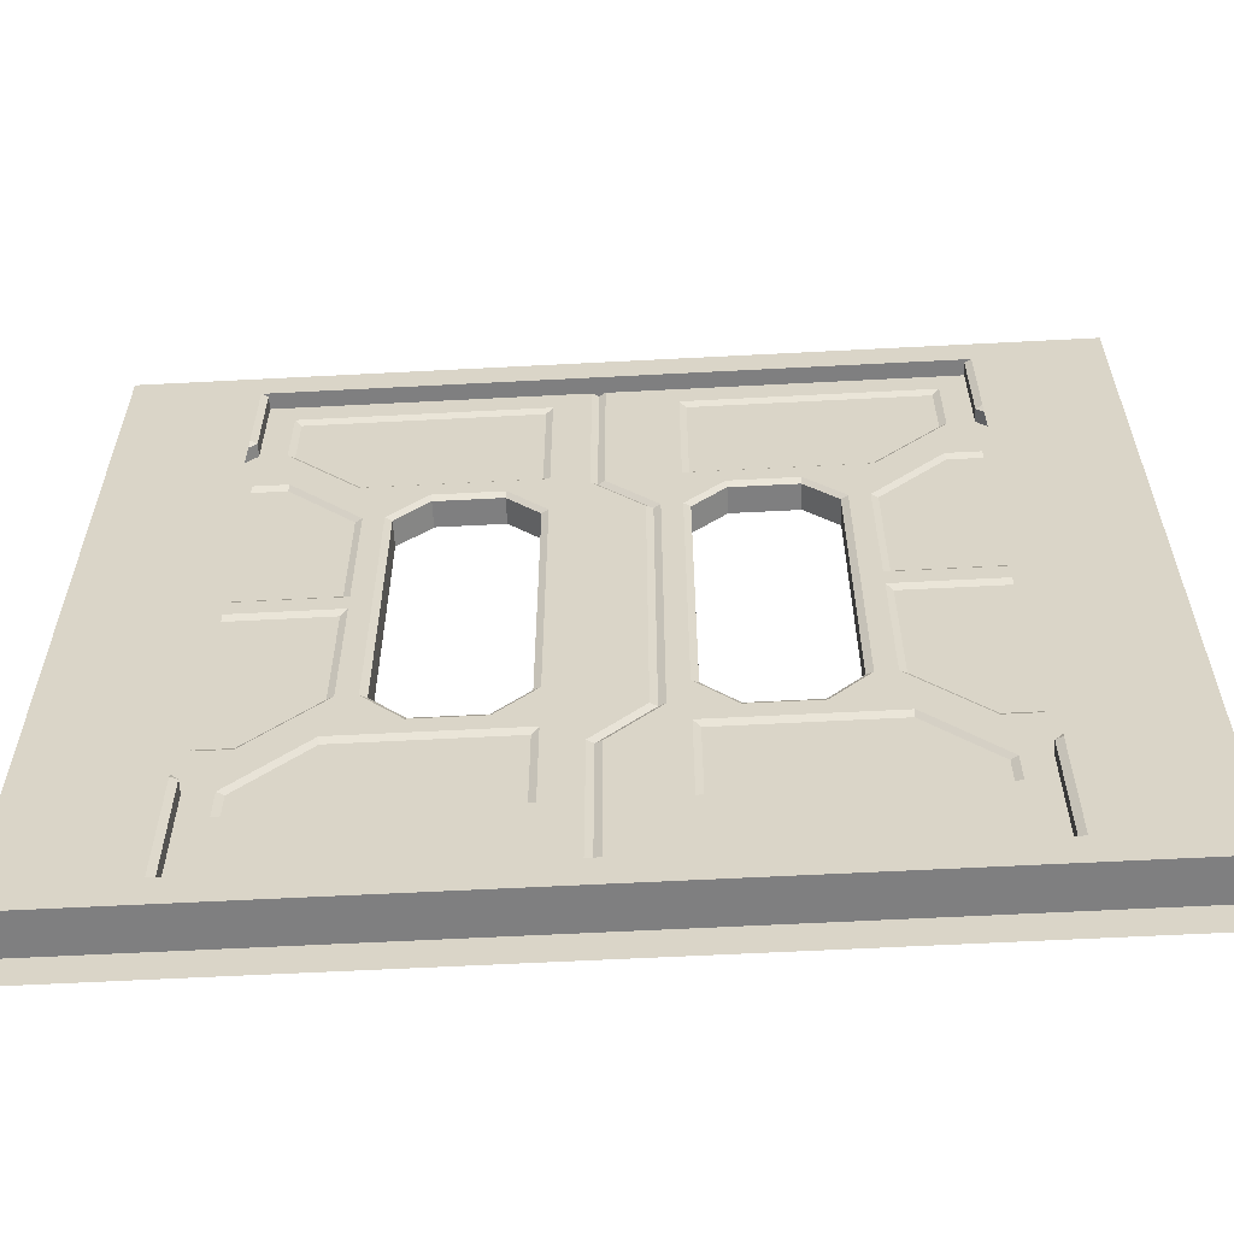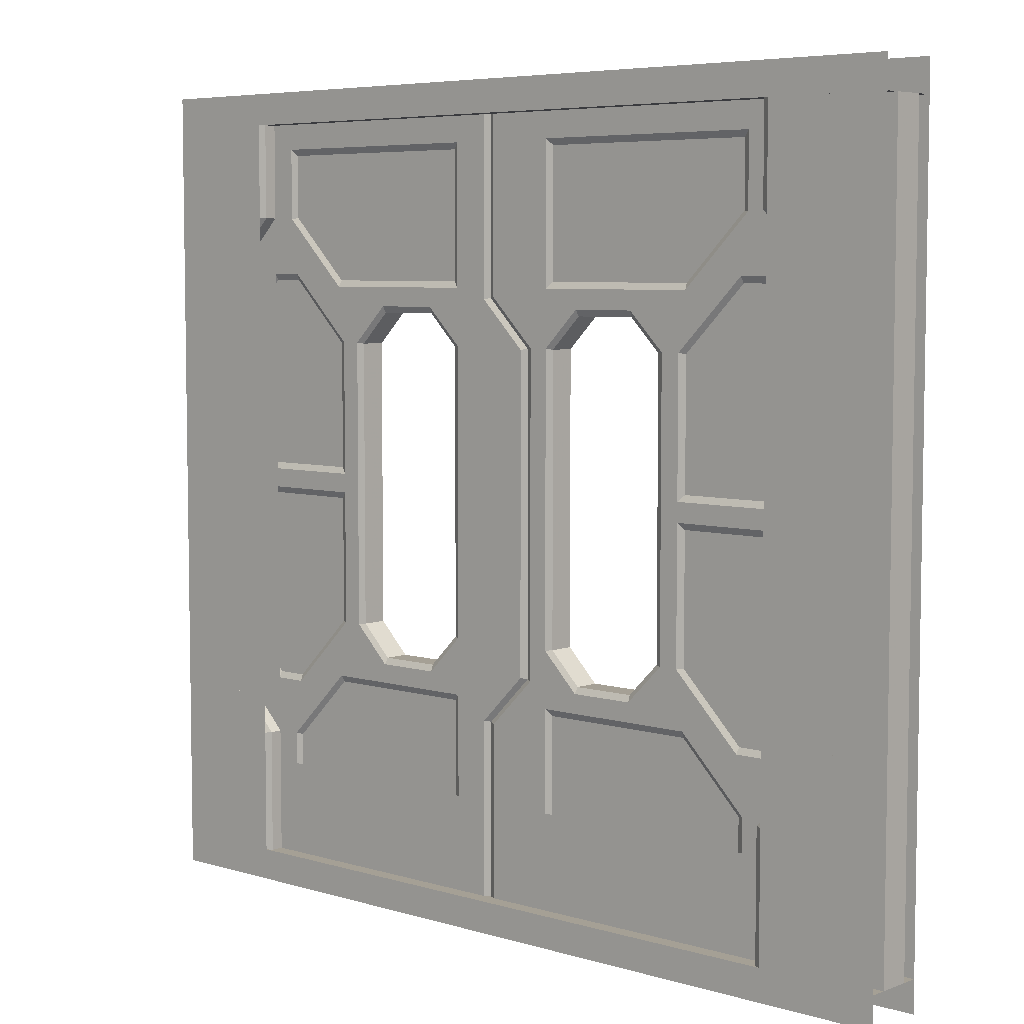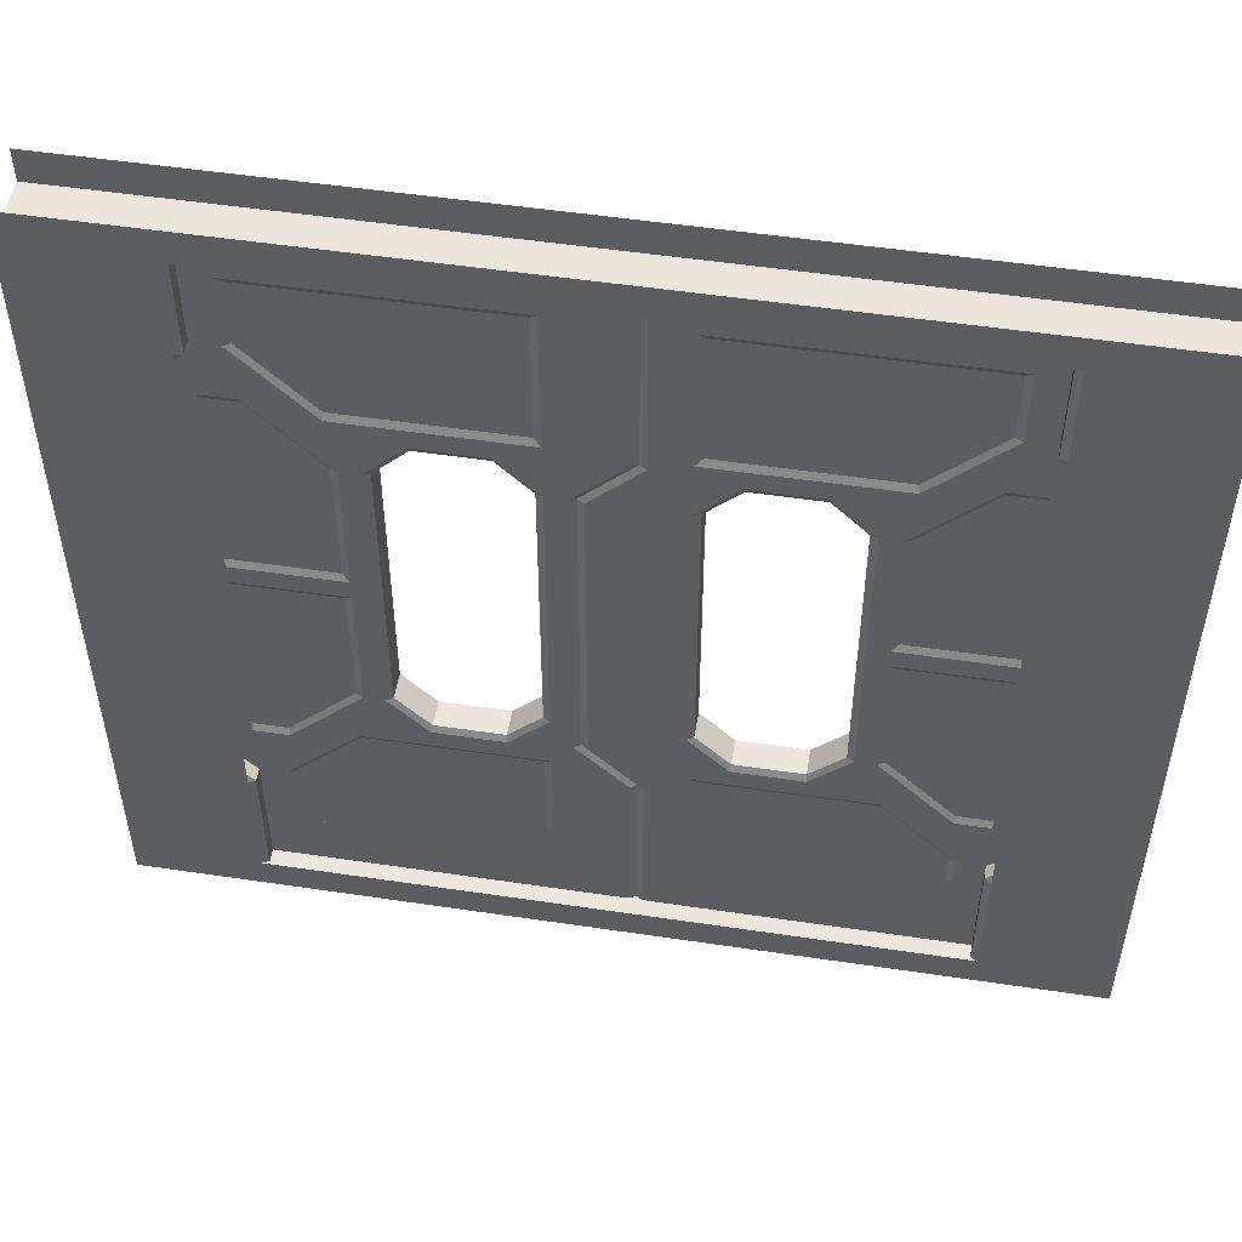
<metadata>
{"format":"obj","ext":"obj","renderer":"f3d","projection":"perspective","resolution":1024,"background":"white","views":[{"elev":-59.8,"azim":-176.9,"up":"+Y"},{"elev":5.9,"azim":-137.8,"up":"+Y"},{"elev":51.9,"azim":9.2,"up":"+Y"}]}
</metadata>
<code>
o Door_Secondary_Cube.004
v 0.05 0 0.04
v -0.2 0.2 0.04
v 0.05 0.3 0.04
v -0.2971 0.68 0.05
v -0.3 0.7 0.04
v -1.003 0.58 0.05
v -0.3 1.8 0.04
v -0.2 1.7 0.04
v -0.92 0.4029 0.05
v -0.7029 0.62 0.05
v -0.6 1.7 0.04
v -0.2 1.9 0.04
v -0.2 2.3 0.04
v -0.9 2.3 0.04
v -0.9 2.1 0.04
v -0.7 1.9 0.04
v -1.2 1.2 0.04
v -1 1.9 0.04
v -1.2 0.8 0.04
v -1 0.6 0.04
v -0.18 0.18 0.05
v -0.92 0.18 0.05
v -0.9 0.4 0.04
v -0.12 0.6971 0.05
v 0.03 0.5471 0.05
v -0.1 1.7 0.04
v -0.5 1.8 0.04
v -0.62 0.7971 0.05
v -0.5029 1.82 0.05
v -0.5029 0.68 0.05
v -0.62 1.703 0.05
v -0.18 1.703 0.05
v -0.7 0.6 0.04
v -0.2971 1.82 0.05
v -1.2 1.7 0.04
v -1.22 0.7971 0.05
v -0.68 1.703 0.05
v -1.22 1.28 0.05
v -0.68 0.7971 0.05
v -0.8971 0.58 0.05
v -0.68 1.22 0.05
v -1.22 1.22 0.05
v -0.9 0.3 0.04
v -0.9 0.2 0.04
v -0.2 0.3 0.04
v 0.05 2.4 0.04
v 0.03 0.3 0.05
v -1.4 2.4 0.05
v -0.2 0.6 0.04
v -0.2 0.8 0.04
v -1.22 1.703 0.05
v -0.5 0.7 0.04
v -0.7 0.8 0.04
v -0.7 1.3 0.04
v -0.7 1.2 0.04
v -1.2 1.3 0.04
v 0.03 0 0.05
v -0.18 0.3 0.05
v -0.92 0.3 0.05
v -1.4 0 0.05
v -0.18 0.62 0.05
v -0.12 1.703 0.05
v 0.03 1.853 0.05
v -0.18 0.7971 0.05
v -0.6 0.8 0.04
v -1.003 1.92 0.05
v -0.8971 1.92 0.05
v -0.7 1.7 0.04
v -0.9 1.9 0.04
v -0.68 1.28 0.05
v -0.9 0.6 0.04
v -1.4 0.3 0.05
v -0.92 2.097 0.05
v -0.7029 1.88 0.05
v -0.18 2.32 0.05
v -0.92 2.32 0.05
v -0.18 1.88 0.05
v 0.03 2.4 0.05
v 0.05 1.85 0.04
v -0.1 0.7 0.04
v 0.05 0.55 0.04
v 0.05 0 -0.04
v -0.2 0.2 -0.04
v 0.05 0.3 -0.04
v -0.2971 0.68 -0.05
v -0.3 0.7 -0.04
v -1.003 0.58 -0.05
v -0.3 1.8 -0.04
v -0.2 1.7 -0.04
v -0.92 0.4029 -0.05
v -0.7029 0.62 -0.05
v -0.6 1.7 -0.04
v -0.2 1.9 -0.04
v -0.2 2.3 -0.04
v -0.9 2.3 -0.04
v -0.9 2.1 -0.04
v -0.7 1.9 -0.04
v -1.2 1.2 -0.04
v -1 1.9 -0.04
v -1.2 0.8 -0.04
v -1 0.6 -0.04
v -0.18 0.18 -0.05
v -0.92 0.18 -0.05
v -0.9 0.4 -0.04
v -0.12 0.6971 -0.05
v 0.03 0.5471 -0.05
v -0.1 1.7 -0.04
v -0.5 1.8 -0.04
v -0.62 0.7971 -0.05
v -0.5029 1.82 -0.05
v -0.5029 0.68 -0.05
v -0.62 1.703 -0.05
v -0.18 1.703 -0.05
v -0.7 0.6 -0.04
v -0.2971 1.82 -0.05
v -1.2 1.7 -0.04
v -1.22 0.7971 -0.05
v -0.68 1.703 -0.05
v -1.22 1.28 -0.05
v -0.68 0.7971 -0.05
v -0.8971 0.58 -0.05
v -0.68 1.22 -0.05
v -1.22 1.22 -0.05
v -0.9 0.3 -0.04
v -0.9 0.2 -0.04
v -0.2 0.3 -0.04
v 0.05 2.4 -0.04
v 0.03 0.3 -0.05
v -1.4 2.4 -0.05
v -0.2 0.6 -0.04
v -0.2 0.8 -0.04
v -1.22 1.703 -0.05
v -0.5 0.7 -0.04
v -0.7 0.8 -0.04
v -0.7 1.3 -0.04
v -0.7 1.2 -0.04
v -1.2 1.3 -0.04
v 0.03 0 -0.05
v -0.18 0.3 -0.05
v -0.92 0.3 -0.05
v -1.4 0 -0.05
v -0.18 0.62 -0.05
v -0.12 1.703 -0.05
v 0.03 1.853 -0.05
v -0.18 0.7971 -0.05
v -0.6 0.8 -0.04
v -1.003 1.92 -0.05
v -0.8971 1.92 -0.05
v -0.7 1.7 -0.04
v -0.9 1.9 -0.04
v -0.68 1.28 -0.05
v -0.9 0.6 -0.04
v -1.4 0.3 -0.05
v -0.92 2.097 -0.05
v -0.7029 1.88 -0.05
v -0.18 2.32 -0.05
v -0.92 2.32 -0.05
v -0.18 1.88 -0.05
v 0.03 2.4 -0.05
v 0.05 1.85 -0.04
v -0.1 0.7 -0.04
v 0.05 0.55 -0.04
f 59 72 60 57 47 58 21 22
f 1 3 47 57
f 21 58 45 2
f 21 2 44 22
f 43 59 22 44
f 140 103 102 139 128 138 141 153
f 82 138 128 84
f 102 83 126 139
f 102 103 125 83
f 124 125 103 140
f 3 1 82 84
f 17 19 20 71 53 55
f 56 54 68 69 18 35
f 45 49 33 23 43 44 2
f 13 14 15 16 12
f 98 136 134 152 101 100
f 137 116 99 150 149 135
f 126 83 125 124 104 114 130
f 94 93 97 96 95
f 33 10 9 23
f 29 27 7 34
f 27 29 31 11
f 8 32 34 7
f 37 39 28 31
f 40 10 30 28 39
f 10 40 9
f 25 81 80 24
f 49 45 58 61
f 63 62 26 79
f 73 67 74
f 51 66 48
f 66 67 73 48
f 76 48 73
f 75 77 63 78
f 75 78 48 76
f 47 25 61 58
f 25 24 61
f 47 3 81 25
f 9 59 43 23
f 8 50 64 32
f 5 4 64 50
f 65 28 30 52
f 4 5 52 30
f 31 28 65 11
f 33 49 61 10
f 71 40 39 53
f 69 68 37 67
f 56 38 70 54
f 37 68 54 70
f 51 38 56 35
f 18 66 51 35
f 66 18 69 67
f 17 55 41 42
f 39 41 55 53
f 36 19 17 42
f 20 19 36 6
f 6 40 71 20
f 42 41 70 38
f 30 10 61 4
f 72 36 51 48
f 36 72 6
f 9 72 59
f 40 6 72 9
f 62 32 64 24
f 14 13 75 76
f 12 77 75 13
f 16 74 77 12
f 15 73 74 16
f 14 76 73 15
f 29 34 77 74
f 31 29 74 67 37
f 63 79 46 78
f 63 77 34 32 62
f 24 80 26 62
f 4 61 24 64
f 114 104 90 91
f 110 115 88 108
f 108 92 112 110
f 89 88 115 113
f 118 112 109 120
f 121 120 109 111 91
f 91 90 121
f 106 105 161 162
f 130 142 139 126
f 144 160 107 143
f 154 155 148
f 132 129 147
f 147 129 154 148
f 157 154 129
f 156 159 144 158
f 156 157 129 159
f 128 139 142 106
f 106 142 105
f 128 106 162 84
f 90 104 124 140
f 89 113 145 131
f 86 131 145 85
f 146 133 111 109
f 85 111 133 86
f 112 92 146 109
f 114 91 142 130
f 152 134 120 121
f 150 148 118 149
f 137 135 151 119
f 118 151 135 149
f 132 116 137 119
f 99 116 132 147
f 147 148 150 99
f 98 123 122 136
f 120 134 136 122
f 117 123 98 100
f 101 87 117 100
f 87 101 152 121
f 123 119 151 122
f 111 85 142 91
f 153 129 132 117
f 117 87 153
f 90 140 153
f 121 90 153 87
f 143 105 145 113
f 95 157 156 94
f 93 94 156 158
f 97 93 158 155
f 96 97 155 154
f 95 96 154 157
f 110 155 158 115
f 112 118 148 155 110
f 144 159 127 160
f 144 143 113 115 158
f 105 143 107 161
f 85 145 105 142
f 46 79 160 127
f 26 107 160 79
f 26 80 161 107
f 80 81 162 161
f 81 3 84 162
f 52 5 86 133
f 52 133 146 65
f 50 131 86 5
f 65 146 92 11
f 8 89 131 50
f 11 92 108 27
f 7 27 108 88
f 7 88 89 8
o Cube.001_Cube.003
v 1.32 0.6971 0.1
v 1.02 0.3971 0.1
v 1 0 0.05
v 1 2.1 0.05
v 1.3 1.8 0.05
v 1 0.4 0.05
v 1.3 0.7 0.05
v 1 0 0.09
v 1 2.1 0.09
v 1 0.4 0.09
v 1.3 0.7 0.09
v 1.02 0 0.1
v 1.32 1.803 0.1
v 1.02 2.103 0.1
v 1 2.4 0.09
v 1.3 1.8 0.09
v 1.02 2.4 0.1
v 1.4 2.4 0.1
v 1.4 0 0.1
v 1.32 0.6971 -0.1
v 1.02 0.3971 -0.1
v 1 0 -0.05
v 1 2.4 -0.05
v 1 2.1 -0.05
v 1.3 1.8 -0.05
v 1 0.4 -0.05
v 1.3 0.7 -0.05
v 1 0 -0.09
v 1 2.1 -0.09
v 1 0.4 -0.09
v 1.3 0.7 -0.09
v 1.02 0 -0.1
v 1.32 1.803 -0.1
v 1.02 2.103 -0.1
v 1 2.4 -0.09
v 1.3 1.8 -0.09
v 1.02 2.4 -0.1
v 1.4 2.4 -0.1
v 1.4 0 -0.1
v 1.4 2.4 -0.05
v 1.4 0 -0.05
v 1 2.4 0.05
v 1.4 2.4 0.05
v 1.4 0 0.05
v -1.32 0.6971 0.1
v -1.02 0.3971 0.1
v -1 0 0.05
v -1 2.4 0.05
v -1 2.1 0.05
v -1.3 1.8 0.05
v -1 0.4 0.05
v -1.3 0.7 0.05
v -1 0 0.09
v -1 2.1 0.09
v -1 0.4 0.09
v -1.3 0.7 0.09
v -1.02 0 0.1
v -1.32 1.803 0.1
v -1.02 2.103 0.1
v -1 2.4 0.09
v -1.3 1.8 0.09
v -1.02 2.4 0.1
v -1.4 2.4 0.1
v -1.4 0 0.1
v -1.32 0.6971 -0.1
v -1.02 0.3971 -0.1
v -1 0 -0.05
v -1 2.4 -0.05
v -1 2.1 -0.05
v -1.3 1.8 -0.05
v -1 0.4 -0.05
v -1.3 0.7 -0.05
v -1 0 -0.09
v -1 2.1 -0.09
v -1 0.4 -0.09
v -1.3 0.7 -0.09
v -1.02 0 -0.1
v -1.32 1.803 -0.1
v -1.02 2.103 -0.1
v -1 2.4 -0.09
v -1.3 1.8 -0.09
v -1.02 2.4 -0.1
v -1.4 2.4 -0.1
v -1.4 0 -0.1
v -1.4 2.4 -0.05
v -1.4 0 -0.05
v -1.4 2.4 0.05
v -1.4 0 0.05
v 1.4 -0.1 0.1
v 1.4 -0.1 -0.1
v -1.4 -0.1 0.1
v -1.4 -0.1 -0.1
v 1.4 2.5 0.1
v 1.4 2.5 -0.1
v -1.4 2.5 0.1
v -1.4 2.5 -0.1
f 165 170 172 168
f 168 172 173 169
f 172 164 163 173
f 170 174 164 172
f 163 175 178 173
f 167 169 173 178
f 166 167 178 171
f 171 178 175 176
f 177 171 176 179
f 164 174 181 180 179 176 175 163
f 184 188 192 190
f 188 189 193 192
f 192 193 182 183
f 190 192 183 194
f 182 193 198 195
f 187 198 193 189
f 185 197 191 186
f 186 191 198 187
f 191 196 195 198
f 197 199 196 191
f 183 182 195 196 199 200 201 194
f 186 187 189 188 184 203 202 185
f 203 206 205 202
f 209 213 217 215
f 213 214 218 217
f 217 218 207 208
f 215 217 208 219
f 207 218 223 220
f 212 223 218 214
f 210 222 216 211
f 211 216 223 212
f 216 221 220 223
f 222 224 221 216
f 208 207 220 221 224 225 226 219
f 229 235 237 233
f 233 237 238 234
f 237 228 227 238
f 235 239 228 237
f 227 240 243 238
f 232 234 238 243
f 230 231 236 242
f 231 232 243 236
f 236 243 240 241
f 242 236 241 244
f 228 239 246 245 244 241 240 227
f 231 230 247 248 229 233 234 232
f 248 247 249 250
f 204 166 171 177
f 166 204 205 206 165 168 169 167
f 211 212 214 213 209 250 249 210
f 245 200 180 225
f 246 226 181 201
f 180 255 257 225
f 226 253 251 181
f 201 252 254 246
f 245 258 256 200
o Door_Primary_Cube.002
v 0.05 0.3 0.04
v -0.1 0.7 0.04
v 0.2971 0.68 0.05
v 0.3 0.7 0.04
v 0.05 2.4 0.04
v 0.07 0.3 0.05
v 0.05 0 0.04
v 1.003 0.58 0.05
v 0.3 1.8 0.04
v 0.92 0.4029 0.05
v 0.7029 0.62 0.05
v 0.2 1.9 0.04
v 0.9 2.3 0.04
v 0.9 2.1 0.04
v 0.7 1.9 0.04
v 1 1.9 0.04
v 1 0.6 0.04
v 0.7 0.8 0.04
v 1.2 1.3 0.04
v 0.92 0.18 0.05
v 1.4 0 0.05
v 0.9 0.4 0.04
v -0.08 0.7029 0.05
v -0.08 1.697 0.05
v 0.5 1.8 0.04
v 0.6 0.8 0.04
v 0.5029 1.82 0.05
v 0.7 0.6 0.04
v 0.2971 1.82 0.05
v 1.003 1.92 0.05
v 0.8971 1.92 0.05
v 0.7 1.7 0.04
v 0.9 1.9 0.04
v 0.8971 0.58 0.05
v 1.4 0.3 0.05
v 0.9 0.3 0.04
v 0.9 0.2 0.04
v 0.2 0.2 0.04
v 0.2 0.3 0.04
v -0.1 1.7 0.04
v 1.4 2.4 0.05
v 0.2 0.6 0.04
v 0.2 0.8 0.04
v 0.2 1.7 0.04
v 1.22 1.703 0.05
v 0.6 1.7 0.04
v 0.5 0.7 0.04
v 0.2 2.3 0.04
v 1.2 1.2 0.04
v 1.2 0.8 0.04
v 0.7 1.3 0.04
v 0.7 1.2 0.04
v 0.07 0 0.05
v 0.18 0.3 0.05
v 0.18 0.18 0.05
v 0.92 0.3 0.05
v 0.18 0.62 0.05
v 0.05 0.55 0.04
v 0.07 0.5529 0.05
v 0.05 1.85 0.04
v 0.07 1.847 0.05
v 0.18 0.7971 0.05
v 0.62 0.7971 0.05
v 0.5029 0.68 0.05
v 0.62 1.703 0.05
v 0.18 1.703 0.05
v 1.2 1.7 0.04
v 1.22 0.7971 0.05
v 0.68 1.703 0.05
v 0.68 1.28 0.05
v 1.22 1.28 0.05
v 0.68 0.7971 0.05
v 0.9 0.6 0.04
v 0.68 1.22 0.05
v 1.22 1.22 0.05
v 0.92 2.097 0.05
v 0.7029 1.88 0.05
v 0.18 2.32 0.05
v 0.92 2.32 0.05
v 0.18 1.88 0.05
v 0.07 2.4 0.05
v 0.05 0 -0.04
v 0.9 0.2 -0.04
v 0.2 0.2 -0.04
v 0.05 0.3 -0.04
v -0.1 0.7 -0.04
v 0.2971 0.68 -0.05
v 0.3 0.7 -0.04
v 0.05 2.4 -0.04
v 0.07 0.3 -0.05
v 1.003 0.58 -0.05
v 0.2 0.6 -0.04
v 0.3 1.8 -0.04
v 0.2 0.8 -0.04
v 0.7029 0.62 -0.05
v 0.6 1.7 -0.04
v 0.2 1.9 -0.04
v 0.9 2.3 -0.04
v 1.2 1.2 -0.04
v 1.2 0.8 -0.04
v 1 0.6 -0.04
v 0.7 0.8 -0.04
v 0.7 1.3 -0.04
v 1.2 1.3 -0.04
v 0.18 0.3 -0.05
v 1.4 0 -0.05
v -0.08 0.7029 -0.05
v 0.05 1.85 -0.04
v 0.5 1.8 -0.04
v 0.62 0.7971 -0.05
v 0.6 0.8 -0.04
v 0.5029 0.68 -0.05
v 0.18 1.703 -0.05
v 0.7 0.6 -0.04
v 0.2971 1.82 -0.05
v 0.8971 1.92 -0.05
v 0.7 1.7 -0.04
v 1.22 1.28 -0.05
v 0.68 0.7971 -0.05
v 0.68 1.22 -0.05
v 1.22 1.22 -0.05
v 0.9 0.3 -0.04
v 0.2 0.3 -0.04
v -0.1 1.7 -0.04
v 1.4 2.4 -0.05
v 0.2 1.7 -0.04
v 1.22 1.703 -0.05
v 0.92 0.4029 -0.05
v 0.5 0.7 -0.04
v 0.2 2.3 -0.04
v 0.9 2.1 -0.04
v 0.7 1.9 -0.04
v 1 1.9 -0.04
v 0.7 1.2 -0.04
v 0.07 0 -0.05
v 0.18 0.18 -0.05
v 0.92 0.18 -0.05
v 0.92 0.3 -0.05
v 0.9 0.4 -0.04
v 0.18 0.62 -0.05
v 0.05 0.55 -0.04
v 0.07 0.5529 -0.05
v -0.08 1.697 -0.05
v 0.07 1.847 -0.05
v 0.18 0.7971 -0.05
v 0.5029 1.82 -0.05
v 0.62 1.703 -0.05
v 1.003 1.92 -0.05
v 1.2 1.7 -0.04
v 1.22 0.7971 -0.05
v 0.68 1.703 -0.05
v 0.9 1.9 -0.04
v 0.68 1.28 -0.05
v 0.8971 0.58 -0.05
v 0.9 0.6 -0.04
v 1.4 0.3 -0.05
v 0.92 2.097 -0.05
v 0.7029 1.88 -0.05
v 0.18 2.32 -0.05
v 0.92 2.32 -0.05
v 0.18 1.88 -0.05
v 0.07 2.4 -0.05
f 313 296 297 312
f 314 278 313 312 264 311 279 293
f 265 311 264 259
f 313 278 295 296
f 294 295 278 314
f 396 414 364 393 348 363 394 395
f 340 343 348 393
f 394 363 381 342
f 394 342 341 395
f 380 396 395 341
f 259 343 340 265
f 307 310 276 331 275 308
f 277 325 274 291 290 309
f 297 296 295 294 280 286 300
f 306 270 273 272 271
f 357 358 359 413 360 392
f 362 361 375 410 391 407
f 381 350 372 397 380 341 342
f 388 356 389 390 355
f 286 280 268 269
f 285 287 267 283
f 288 289 291 274
f 269 268 292
f 292 268 293 266
f 300 315 312 297
f 302 324 320 301
f 333 329 328 332
f 327 323 321 330
f 337 334 299
f 336 339 319 338
f 336 337 299 339
f 386 396 380 397
f 391 406 385 407
f 414 408 385 383
f 386 414 396
f 389 415 416 390
f 385 406 383
f 418 383 415
f 417 419 402 420
f 417 420 383 418
f 264 317 316 259
f 268 280 294 314
f 260 316 317 281
f 298 282 319 318
f 281 282 298 260
f 283 304 323 285
f 262 301 320 261
f 284 305 322 321
f 261 322 305 262
f 302 267 287 324
f 323 304 284 321
f 286 269 315 300
f 331 276 330 292
f 291 289 327 290
f 277 309 328 329
f 327 328 309 290
f 303 325 277 329
f 274 325 303 288
f 307 333 332 310
f 330 276 310 332
f 326 333 307 308
f 275 266 326 308
f 266 275 331 292
f 322 261 315 269
f 292 330 321 322 269
f 264 312 315 317
f 261 320 281 317 315
f 282 281 320 324
f 293 299 303 326
f 326 266 293
f 268 314 293
f 271 337 336 306
f 270 306 336 338
f 273 270 338 335
f 272 273 335 334
f 271 272 334 337
f 285 335 338 287
f 334 335 289
f 323 327 289 335 285
f 303 299 288
f 288 299 334 289
f 319 339 263 318
f 319 282 324 287 338
f 348 343 399 400
f 350 381 363 398
f 372 353 386 397
f 344 365 400 399
f 382 366 402 401
f 365 344 382 401
f 404 367 351 373
f 384 352 403 371
f 367 404 405 354
f 346 345 403 352
f 369 368 370 387
f 345 346 387 370
f 384 371 373 351
f 405 368 369 354
f 372 350 398 353
f 413 412 377 360
f 410 375 409 374
f 362 376 411 361
f 409 375 361 411
f 385 376 362 407
f 406 391 410 374
f 357 392 378 379
f 377 378 392 360
f 408 358 357 379
f 359 358 408 349
f 349 412 413 359
f 379 378 411 376
f 409 377 368 405
f 370 353 398 345
f 412 353 370 368 377
f 353 412 386
f 348 400 398 363
f 345 398 400 365 403
f 401 371 403 365
f 408 414 349
f 412 349 414 386
f 356 388 417 418
f 355 419 417 388
f 390 416 419 355
f 356 418 415 389
f 404 373 419 416
f 415 374 416
f 405 404 416 374 409
f 406 374 415 383
f 402 366 347 420
f 402 419 373 371 401
f 305 387 346 262
f 301 262 346 352
f 302 301 352 384
f 267 302 384 351
f 267 351 367 283
f 304 283 367 354
f 284 304 354 369
f 305 284 369 387
f 316 399 343 259
f 260 344 399 316
f 298 382 344 260
f 298 318 366 382
f 263 347 366 318

</code>
